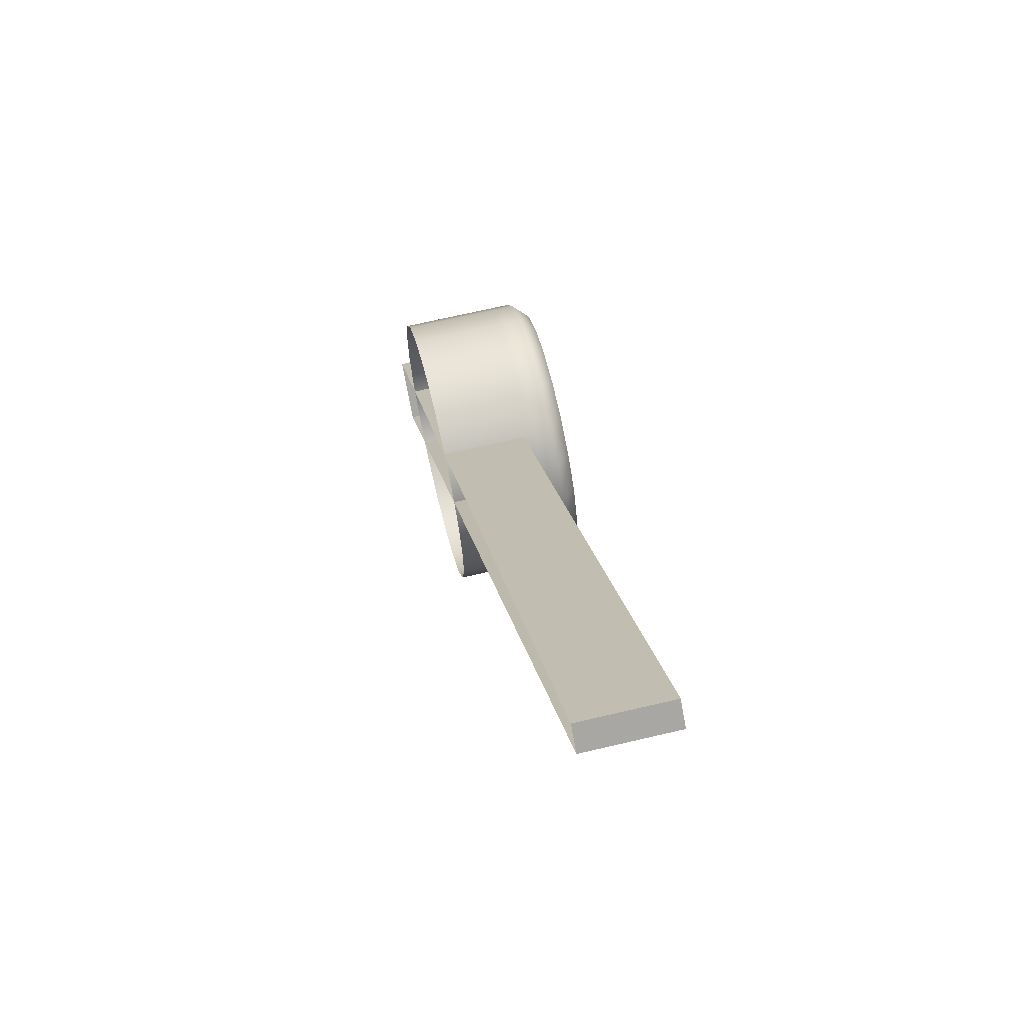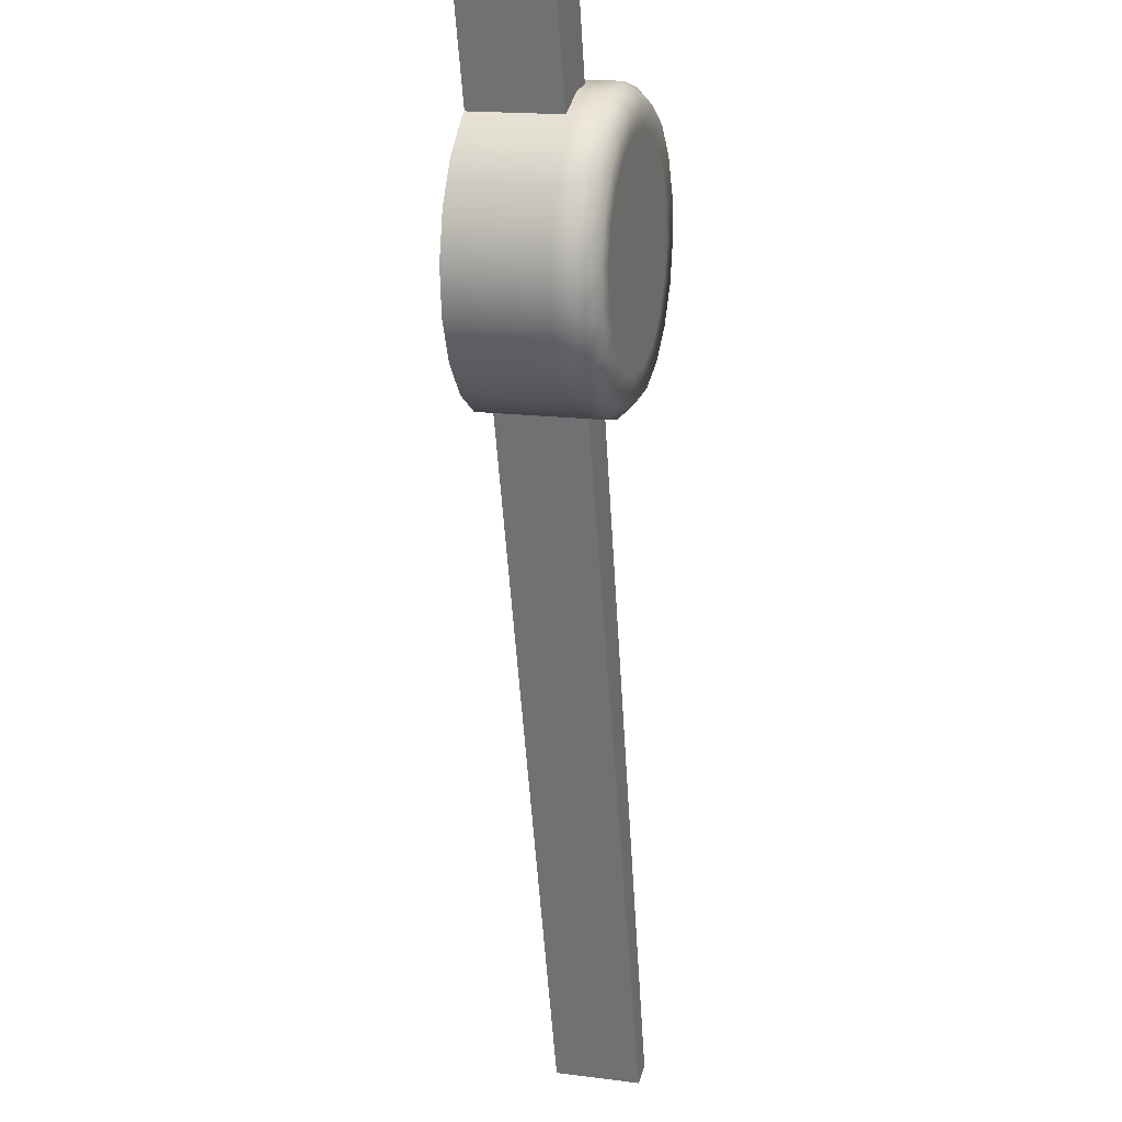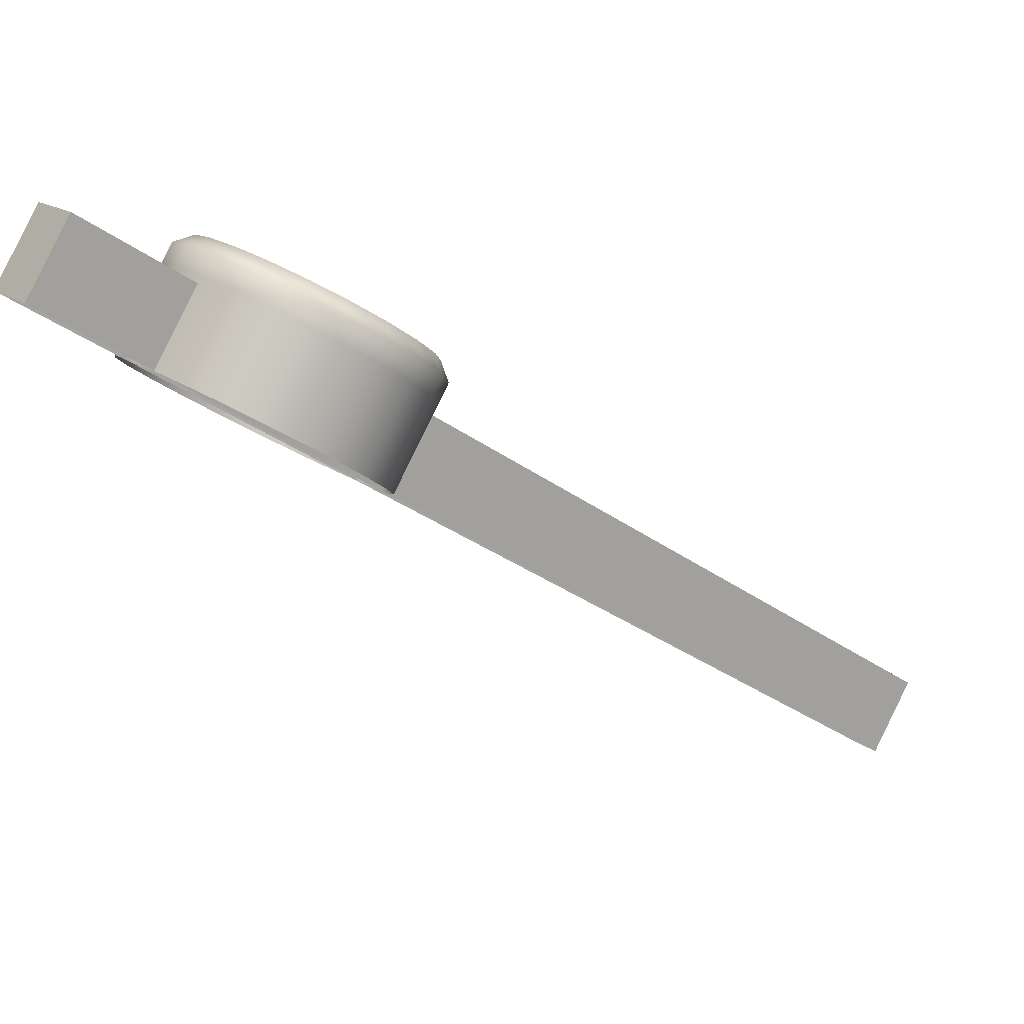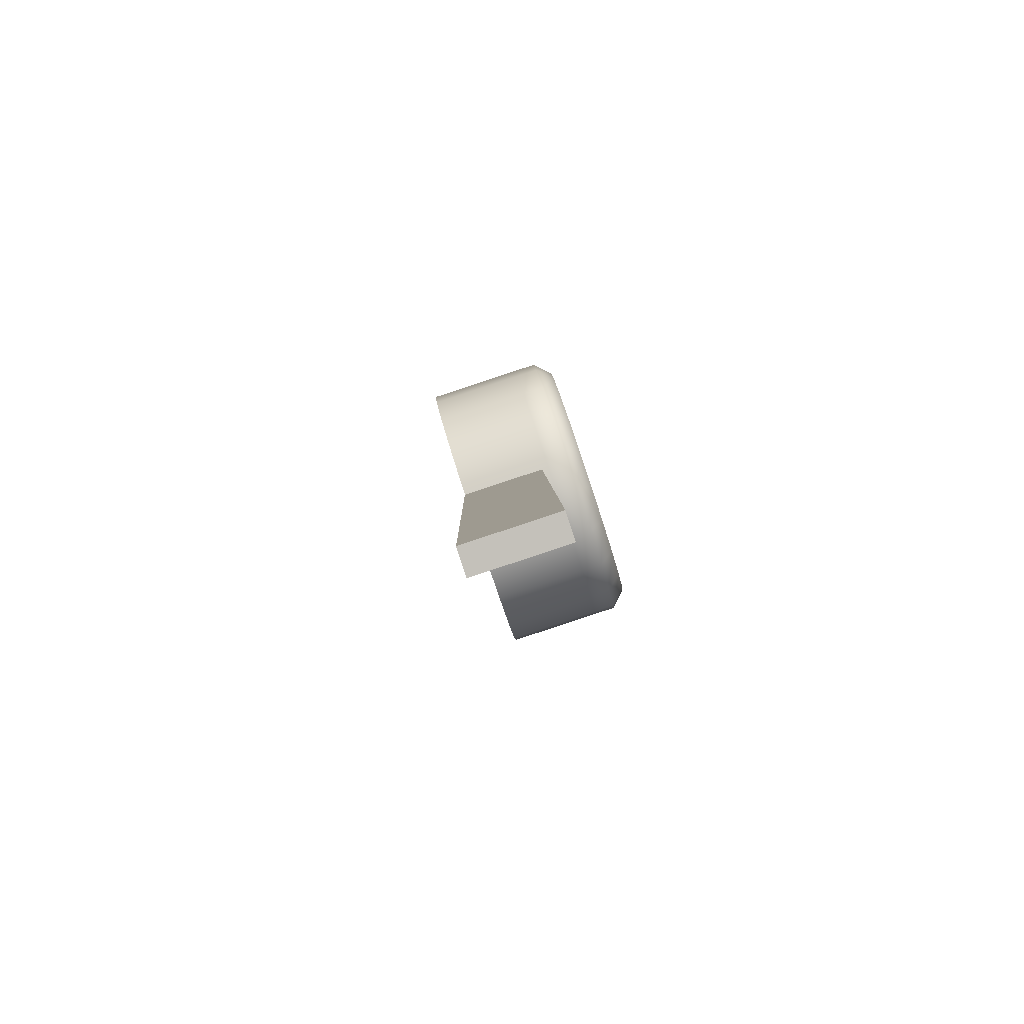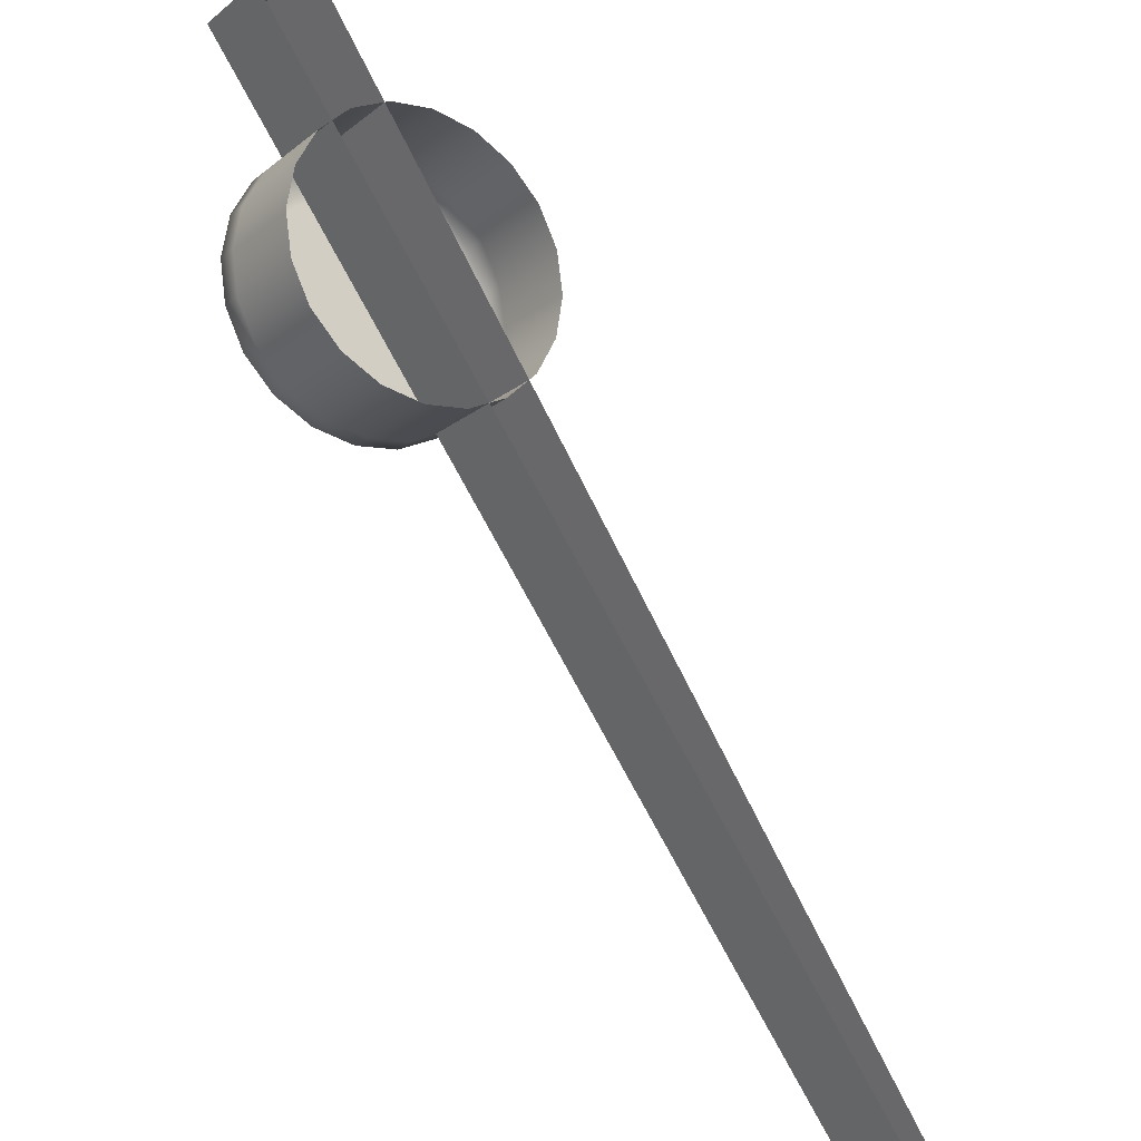
<metadata>
{"format":"obj","ext":"obj","renderer":"f3d","projection":"perspective","resolution":1024,"background":"white","views":[{"elev":-28.0,"azim":-88.8,"up":"+Z"},{"elev":76.7,"azim":-82.4,"up":"+Z"},{"elev":71.7,"azim":-153.1,"up":"+Z"},{"elev":-41.0,"azim":-77.5,"up":"+Z"},{"elev":-36.0,"azim":143.5,"up":"+Z"}]}
</metadata>
<code>
o rpm_needle
v 15.21 22.95 26.53
v 15.18 23.08 26.52
v 15.18 22.96 26.55
v 15.18 23.08 26.52
v 15.21 23.07 26.5
v 16.38 23.24 27.76
v 15.21 22.95 26.53
v 15.18 22.96 26.55
v 16.45 23.23 27.69
v 16.45 23.23 27.69
v 15.21 23.07 26.5
v 15.21 22.95 26.53
v 16.45 23.35 27.66
v 16.38 23.24 27.76
v 16.45 23.35 27.66
v 16.45 23.23 27.69
v 16.38 23.36 27.73
v 15.18 22.96 26.55
v 16.38 23.36 27.73
v 16.38 23.24 27.76
v 15.18 23.08 26.52
v 16.29 23.19 27.59
v 16.23 23.33 27.59
v 16.29 23.32 27.55
v 16.23 23.2 27.62
v 16.17 23.34 27.61
v 16.32 23.18 27.53
v 16.32 23.31 27.5
v 16.17 23.21 27.64
v 16.11 23.34 27.61
v 16.34 23.16 27.47
v 16.34 23.3 27.44
v 16.11 23.21 27.64
v 16.04 23.33 27.59
v 16.34 23.15 27.41
v 16.34 23.28 27.38
v 16.04 23.2 27.62
v 15.99 23.32 27.56
v 16.32 23.14 27.35
v 16.32 23.27 27.32
v 15.99 23.19 27.59
v 15.95 23.31 27.5
v 16.28 23.12 27.3
v 16.28 23.26 27.27
v 15.95 23.18 27.54
v 15.93 23.3 27.44
v 16.23 23.11 27.26
v 16.23 23.25 27.23
v 15.93 23.17 27.47
v 15.93 23.28 27.38
v 16.17 23.11 27.24
v 16.17 23.24 27.21
v 15.93 23.15 27.41
v 15.95 23.27 27.32
v 16.1 23.11 27.24
v 16.1 23.24 27.21
v 15.95 23.14 27.35
v 15.99 23.26 27.27
v 16.04 23.11 27.26
v 16.04 23.25 27.23
v 15.99 23.12 27.3
v 16.23 23.08 27.27
v 16.17 23.08 27.25
v 16.1 23.08 27.25
v 16.04 23.08 27.27
v 15.99 23.09 27.31
v 15.95 23.11 27.36
v 16.28 23.09 27.31
v 15.93 23.12 27.42
v 16.32 23.1 27.36
v 15.93 23.13 27.48
v 16.34 23.12 27.42
v 15.95 23.15 27.54
v 16.34 23.13 27.48
v 15.99 23.16 27.59
v 16.32 23.15 27.54
v 16.04 23.17 27.63
v 16.29 23.16 27.59
v 16.11 23.17 27.65
v 16.23 23.17 27.63
v 16.17 23.17 27.65
v 16.32 23.11 27.48
v 16.3 23.12 27.54
v 16.27 23.13 27.58
v 16.22 23.14 27.62
v 16.17 23.15 27.63
v 16.16 23.14 27.6
v 16.21 23.14 27.59
v 16.24 23.13 27.56
v 16.11 23.15 27.63
v 16.27 23.12 27.52
v 16.29 23.11 27.48
v 16 23.12 27.52
v 16.03 23.08 27.35
v 16.21 23.07 27.32
v 16.11 23.14 27.6
v 16.07 23.14 27.59
v 16.05 23.14 27.62
v 16.03 23.13 27.56
v 16.01 23.14 27.58
v 15.97 23.12 27.54
v 15.95 23.11 27.48
v 15.99 23.11 27.48
v 15.99 23.1 27.43
v 15.95 23.1 27.43
v 16 23.09 27.39
v 15.97 23.09 27.37
v 16.01 23.07 27.33
v 16.05 23.07 27.29
v 16.07 23.07 27.32
v 16.11 23.07 27.31
v 16.11 23.06 27.28
v 16.16 23.07 27.31
v 16.17 23.06 27.28
v 16.22 23.07 27.29
v 16.27 23.07 27.33
v 16.24 23.08 27.35
v 16.27 23.09 27.39
v 16.3 23.09 27.37
v 16.29 23.1 27.43
v 16.32 23.1 27.43
v 15.21 22.95 26.53
f 3 2 1
f 5 122 4
f 8 7 6
f 9 6 7
f 12 11 10
f 13 10 11
f 16 15 14
f 17 14 15
f 20 19 18
f 21 18 19
f 24 23 22
f 25 22 23
f 23 26 25
f 22 27 24
f 28 24 27
f 29 25 26
f 26 30 29
f 27 31 28
f 32 28 31
f 33 29 30
f 30 34 33
f 31 35 32
f 36 32 35
f 37 33 34
f 34 38 37
f 35 39 36
f 40 36 39
f 41 37 38
f 38 42 41
f 39 43 40
f 44 40 43
f 45 41 42
f 42 46 45
f 43 47 44
f 48 44 47
f 49 45 46
f 46 50 49
f 47 51 48
f 52 48 51
f 53 49 50
f 50 54 53
f 51 55 52
f 56 52 55
f 57 53 54
f 54 58 57
f 55 59 56
f 60 56 59
f 58 60 61
f 61 57 58
f 59 61 60
f 47 62 51
f 51 63 55
f 63 51 62
f 55 64 59
f 64 55 63
f 59 65 61
f 65 59 64
f 61 66 57
f 66 61 65
f 57 67 53
f 67 57 66
f 62 47 68
f 43 68 47
f 69 53 67
f 53 69 49
f 68 43 70
f 39 70 43
f 71 49 69
f 49 71 45
f 70 39 72
f 35 72 39
f 73 45 71
f 45 73 41
f 72 35 74
f 31 74 35
f 75 41 73
f 41 75 37
f 74 31 76
f 27 76 31
f 77 37 75
f 37 77 33
f 76 27 78
f 22 78 27
f 79 33 77
f 33 79 29
f 78 22 80
f 25 80 22
f 29 81 25
f 81 29 79
f 80 25 81
f 74 76 82
f 76 78 83
f 83 82 76
f 78 80 84
f 84 83 78
f 80 81 85
f 85 84 80
f 81 79 86
f 86 85 81
f 86 87 85
f 85 88 84
f 88 85 87
f 89 84 88
f 84 89 83
f 88 87 89
f 90 86 79
f 79 77 90
f 91 83 89
f 83 91 82
f 92 91 89
f 92 82 91
f 87 92 89
f 93 92 87
f 94 92 93
f 95 92 94
f 87 86 96
f 90 96 86
f 96 97 87
f 96 90 97
f 97 93 87
f 98 90 77
f 98 97 90
f 77 75 98
f 97 98 99
f 99 93 97
f 100 98 75
f 100 99 98
f 99 100 93
f 75 73 100
f 101 100 73
f 101 93 100
f 73 71 101
f 102 101 71
f 71 69 102
f 93 101 103
f 102 103 101
f 103 104 93
f 103 102 104
f 104 94 93
f 105 102 69
f 105 104 102
f 69 67 105
f 104 105 106
f 106 94 104
f 107 105 67
f 107 106 105
f 106 107 94
f 67 66 107
f 108 107 66
f 108 94 107
f 66 65 108
f 109 108 65
f 65 64 109
f 94 108 110
f 109 110 108
f 110 111 94
f 110 109 111
f 111 95 94
f 112 109 64
f 112 111 109
f 64 63 112
f 111 112 113
f 113 95 111
f 114 112 63
f 114 113 112
f 113 114 95
f 63 62 114
f 115 114 62
f 115 95 114
f 62 68 115
f 116 115 68
f 68 70 116
f 95 115 117
f 116 117 115
f 117 118 95
f 117 116 118
f 118 92 95
f 119 116 70
f 119 118 116
f 70 72 119
f 120 92 118
f 118 119 120
f 121 119 72
f 121 120 119
f 120 121 92
f 72 74 121
f 82 92 121
f 82 121 74

</code>
